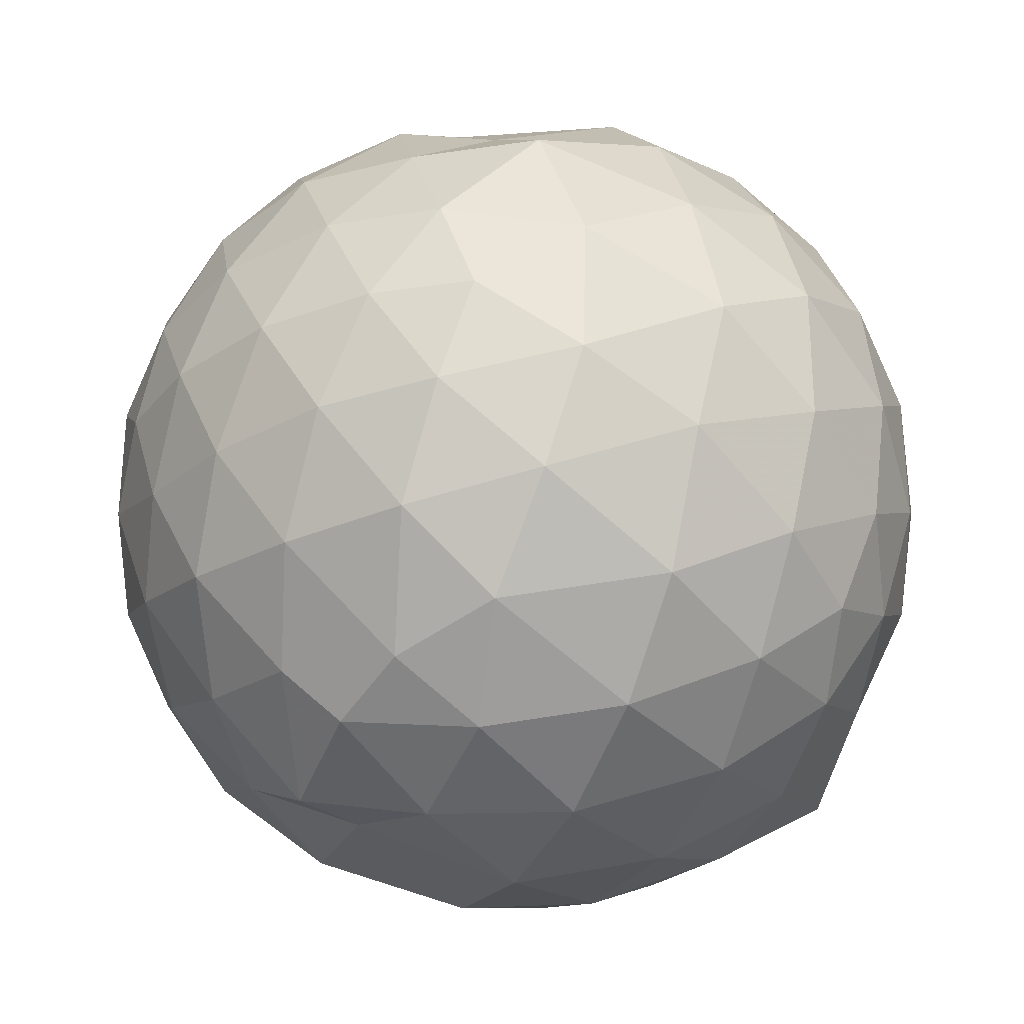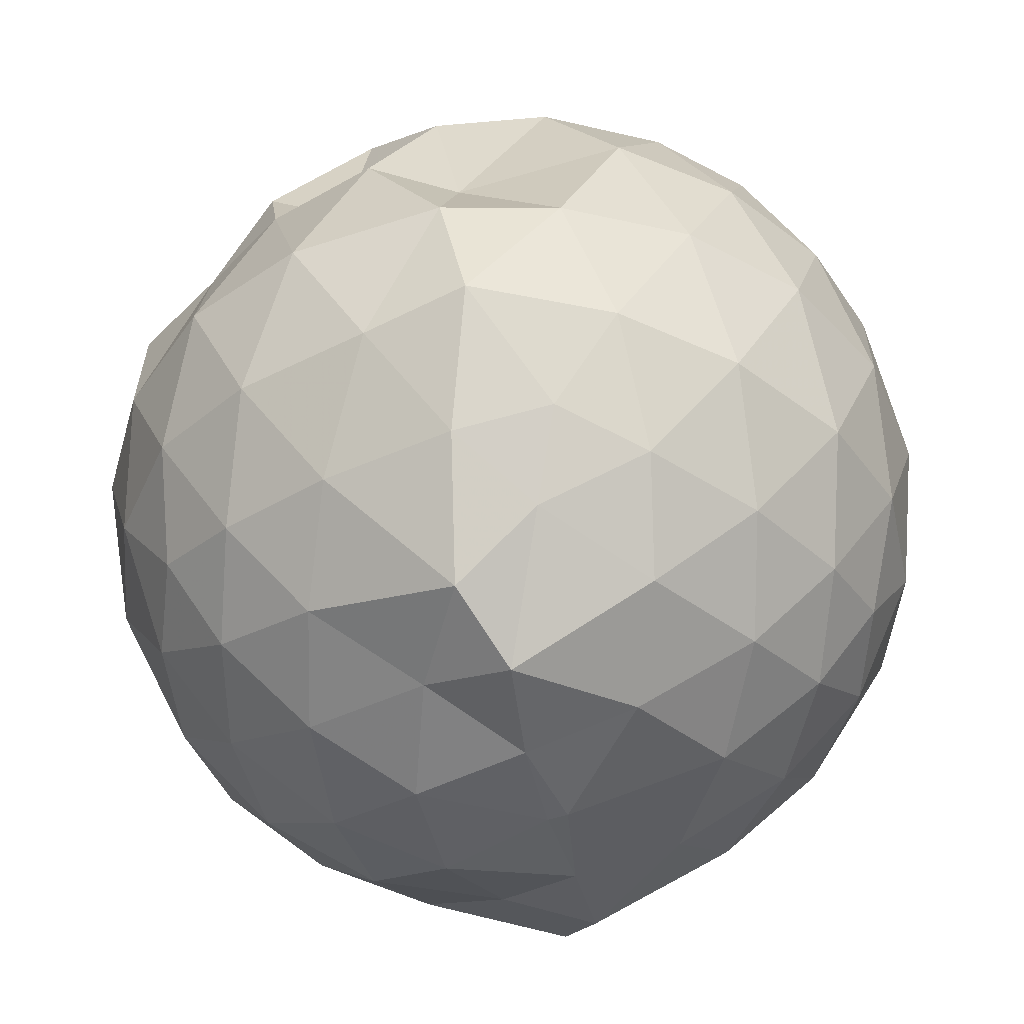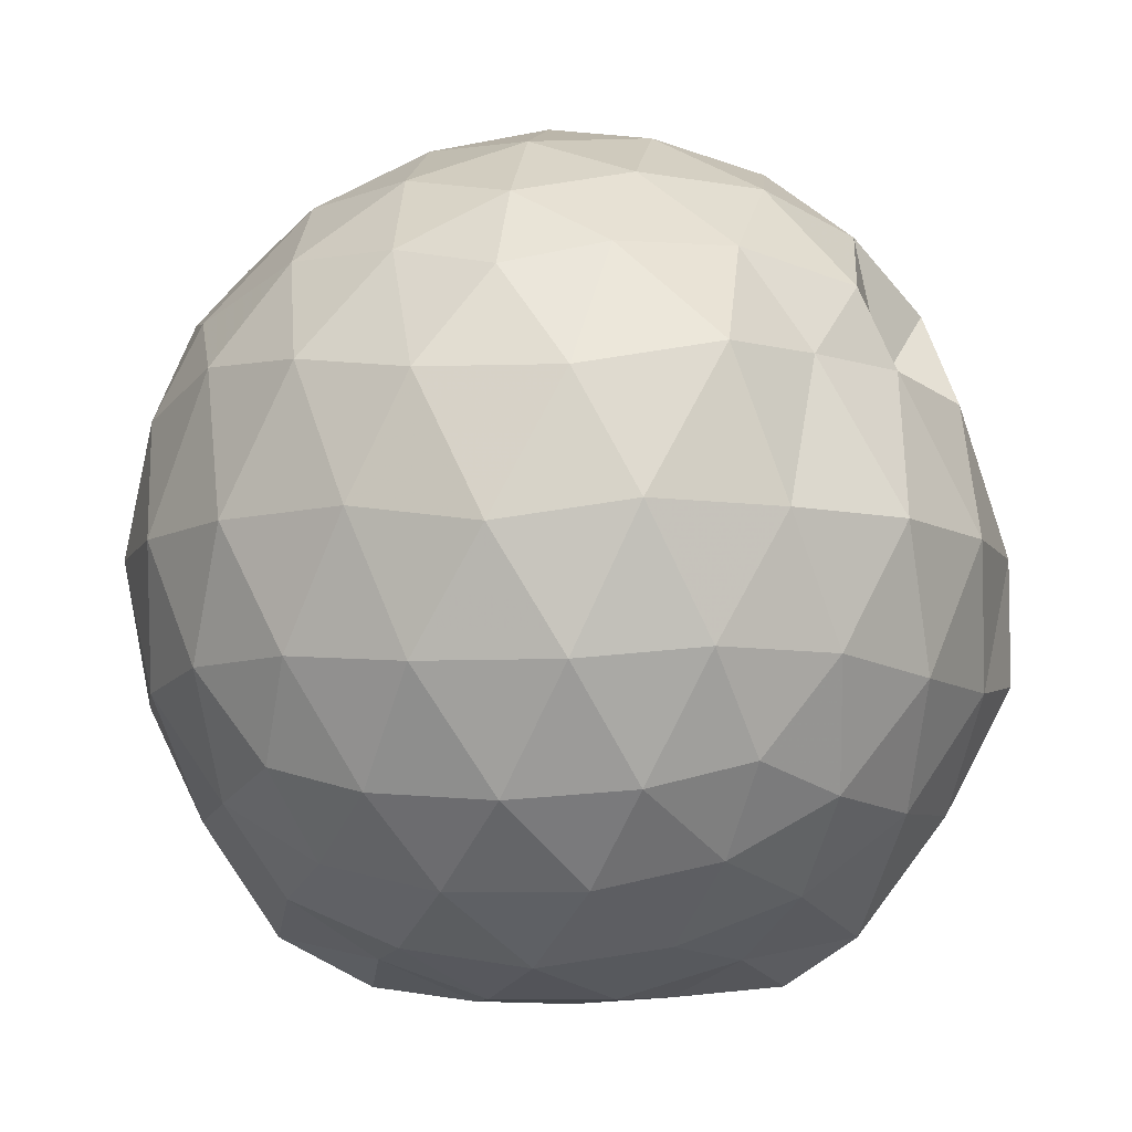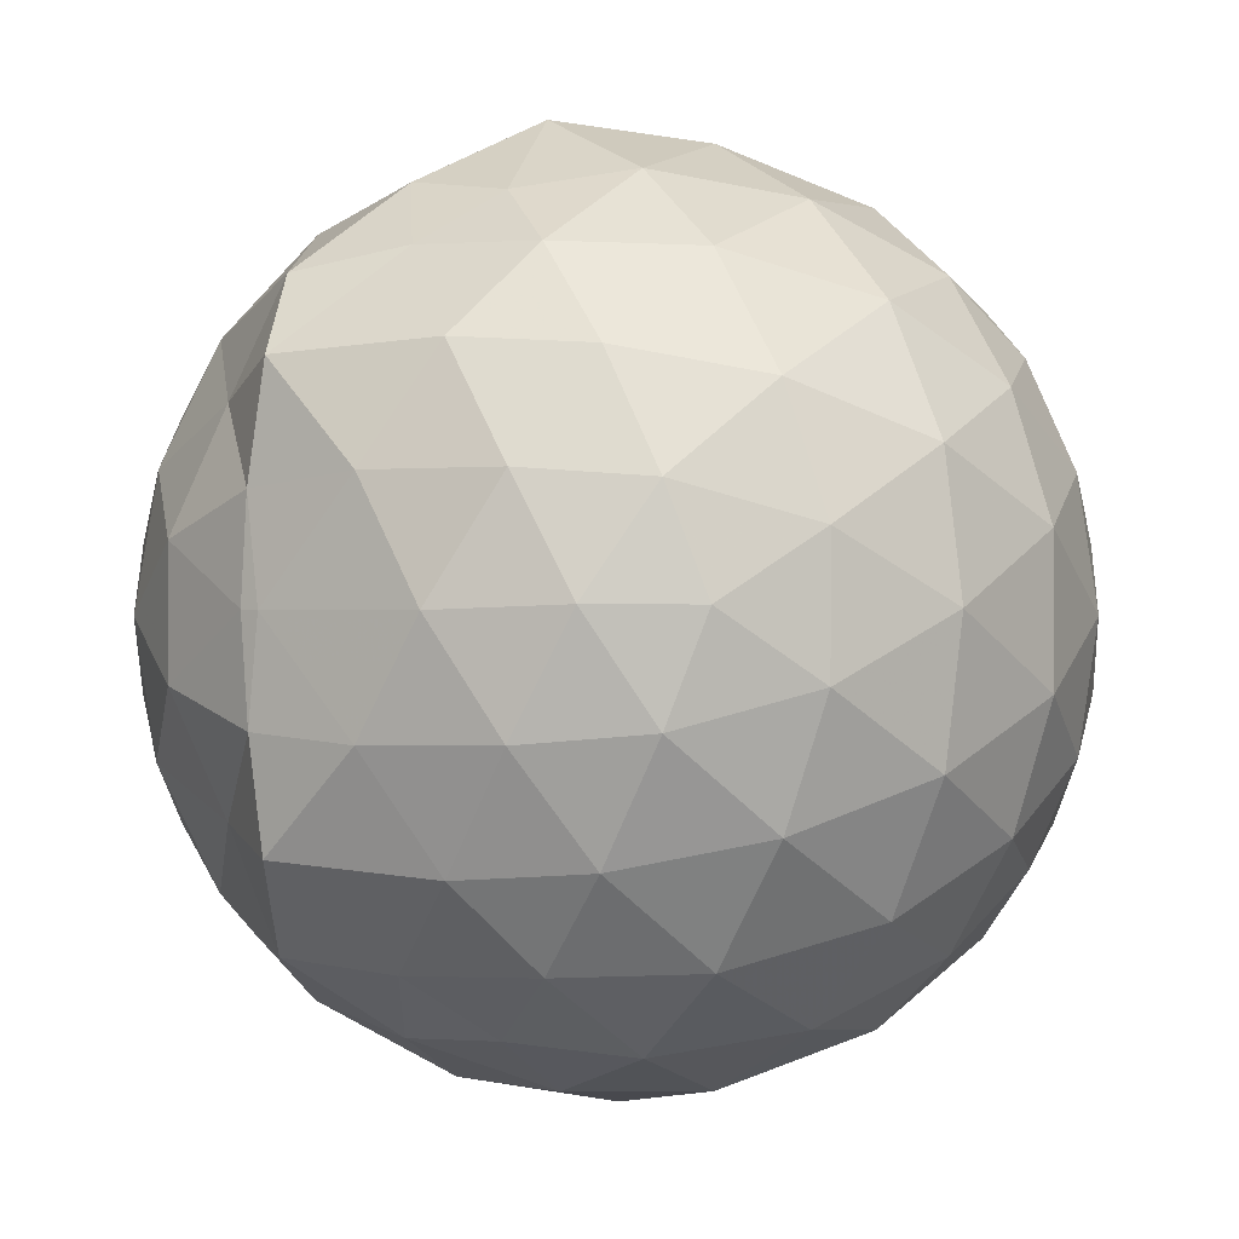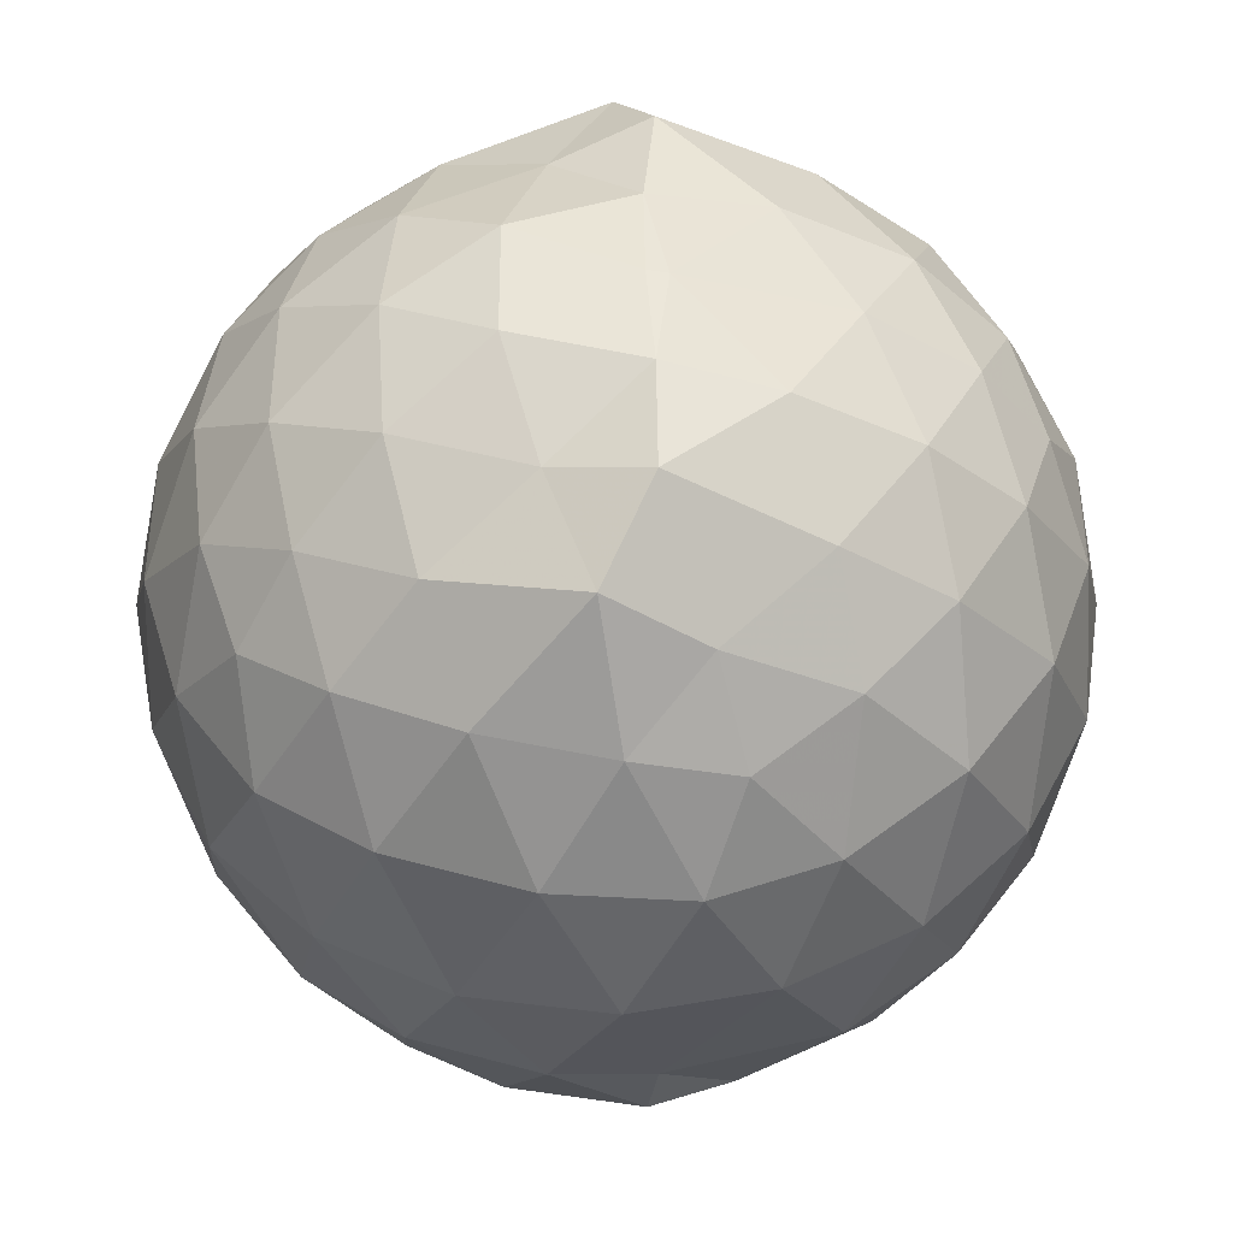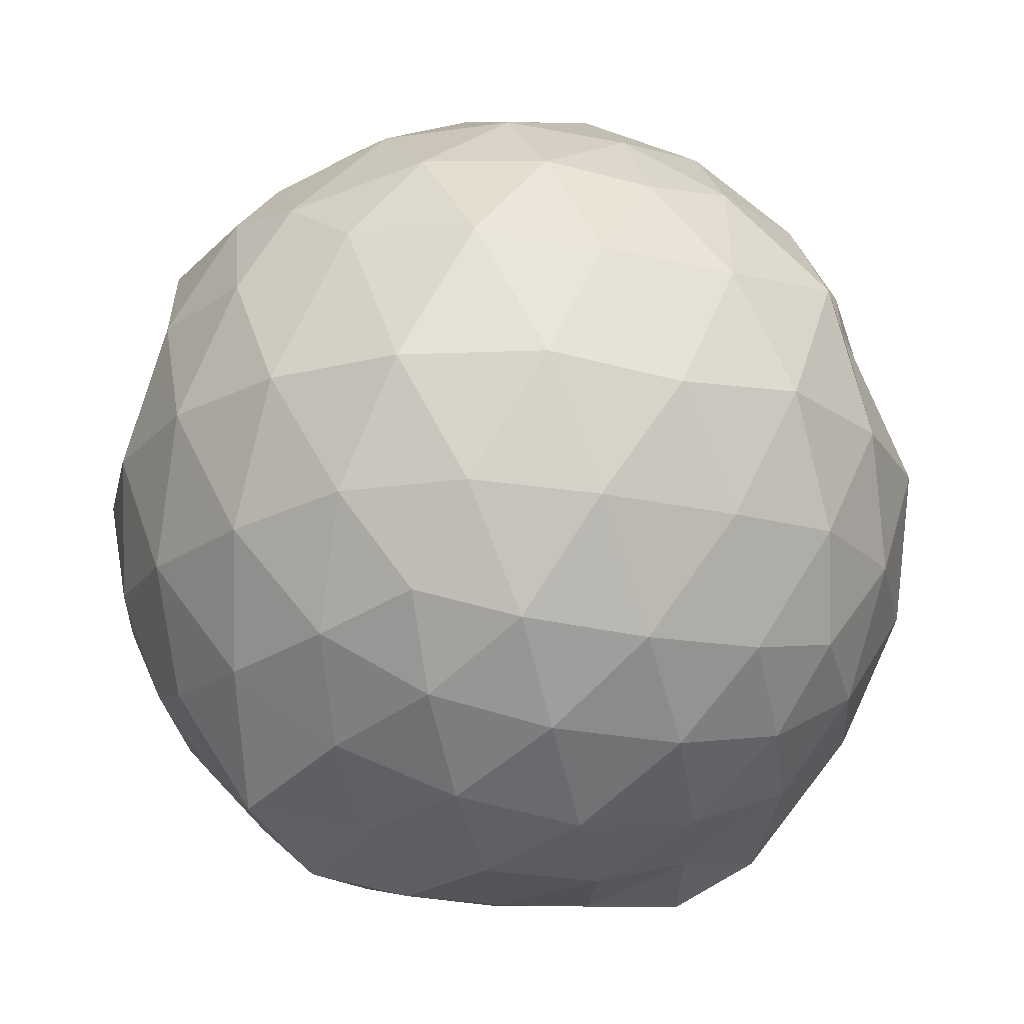
<metadata>
{"format":"obj","ext":"obj","renderer":"f3d","projection":"perspective","resolution":1024,"background":"white","views":[{"elev":-30.9,"azim":65.1,"up":"+Y"},{"elev":-44.3,"azim":-167.6,"up":"+Z"},{"elev":-8.5,"azim":99.5,"up":"+Z"},{"elev":-1.5,"azim":-129.8,"up":"+Y"},{"elev":-40.5,"azim":-178.3,"up":"+Y"},{"elev":-21.5,"azim":68.5,"up":"+Z"}]}
</metadata>
<code>
v -0.9254 -0.09418 1.096
v -1.006 -0.09393 -0.8815
v -0.06059 -0.09332 0.5984
v -0.1288 0.1342 0.6533
v -0.2676 0.3766 0.6673
v -0.4644 0.6067 0.62
v -0.664 0.6496 0.4605
v -0.9131 0.7209 0.6547
v -1.175 0.6749 0.6764
v -1.434 0.548 0.664
v -1.619 0.4267 0.592
v -1.704 0.1929 0.6505
v -1.736 -0.09377 0.6774
v -1.703 -0.3782 0.6516
v -1.618 -0.6029 0.5994
v -1.44 -0.7532 0.6502
v -1.152 -0.8757 0.6781
v -0.971 -0.9702 0.6209
v -0.6759 -0.9048 0.6413
v -0.4749 -0.8283 0.5967
v -0.269 -0.5752 0.6735
v -0.128 -0.3231 0.6536
v 0.0243 0.07127 0.366
v -0.08541 0.3755 0.428
v -0.3008 0.5283 0.4418
v -0.5069 0.6868 0.4436
v -0.773 0.8072 0.4203
v -0.9894 0.7821 0.3012
v -1.365 0.7422 0.4175
v -1.605 0.577 0.3883
v -1.776 0.3432 0.383
v -1.86 0.06828 0.4105
v -1.859 -0.2526 0.4123
v -1.775 -0.5307 0.3841
v -1.603 -0.7673 0.3857
v -1.367 -0.9321 0.4144
v -0.9978 -0.9897 0.4652
v -0.778 -1.038 0.3861
v -0.4943 -0.9467 0.386
v -0.2681 -0.7533 0.4512
v -0.07959 -0.5165 0.4205
v 0.02054 -0.2502 0.3732
v 0.02833 0.2178 0.09463
v -0.1176 0.4918 0.0929
v -0.3389 0.7141 0.09917
v -0.6186 0.8538 0.09569
v -0.9756 0.9034 0.1042
v -1.243 0.8549 0.09074
v -1.514 0.7112 0.09552
v -1.732 0.4927 0.09692
v -1.875 0.2146 0.09752
v -1.924 -0.09388 0.09716
v -1.875 -0.4021 0.09754
v -1.733 -0.6805 0.09755
v -1.513 -0.9 0.09763
v -1.237 -1.043 0.09172
v -0.9343 -1.093 0.09488
v -0.6178 -1.043 0.09655
v -0.3391 -0.9016 0.09699
v -0.1189 -0.6814 0.09697
v 0.02281 -0.3832 0.09639
v 0.07726 -0.08738 0.04886
v -0.07527 0.344 -0.1873
v -0.2456 0.5807 -0.1867
v -0.4859 0.7437 -0.2139
v -0.7962 0.8475 -0.2152
v -1.038 0.901 -0.1767
v -1.349 0.7627 -0.1897
v -1.587 0.5836 -0.217
v -1.775 0.3261 -0.2183
v -1.871 0.05211 -0.1886
v -1.87 -0.2401 -0.1892
v -1.776 -0.5134 -0.2172
v -1.594 -0.7695 -0.2189
v -1.352 -0.9487 -0.1895
v -1.093 -1.035 -0.1869
v -0.7901 -1.031 -0.2146
v -0.4851 -0.933 -0.217
v -0.2475 -0.7675 -0.1896
v -0.07734 -0.5306 -0.1896
v 0.007615 -0.2545 -0.2148
v 0.008549 0.06607 -0.2167
v -0.2257 0.4142 -0.4014
v -0.4146 0.5597 -0.4603
v -0.6736 0.682 -0.4818
v -0.9764 0.7527 -0.4682
v -1.195 0.7193 -0.3998
v -1.382 0.5939 -0.4615
v -1.582 0.3836 -0.4827
v -1.722 0.1345 -0.4588
v -1.79 -0.09391 -0.4021
v -1.722 -0.3227 -0.4591
v -1.575 -0.5764 -0.4818
v -1.391 -0.778 -0.4632
v -1.18 -0.9157 -0.4011
v -0.9545 -0.9232 -0.4637
v -0.6743 -0.8675 -0.4841
v -0.4148 -0.7475 -0.461
v -0.2254 -0.6022 -0.4008
v -0.1461 -0.378 -0.4609
v -0.1134 -0.09369 -0.4824
v -0.1456 0.1895 -0.4613
v -0.2063 -0.09205 0.7898
v -0.3219 0.1554 0.8518
v -0.5007 0.4067 0.8511
v -0.7087 0.5852 0.7916
v -0.968 0.5572 0.8485
v -1.265 0.4635 0.8531
v -1.507 0.3392 0.7712
v -1.565 0.0611 0.8475
v -1.563 -0.2477 0.8538
v -1.512 -0.5176 0.787
v -1.263 -0.6495 0.8522
v -0.9794 -0.7532 0.8421
v -0.7076 -0.7934 0.7733
v -0.5005 -0.5899 0.8535
v -0.3215 -0.3413 0.855
v -0.4262 -0.09506 0.9609
v -0.583 0.1537 1.002
v -0.7676 0.3821 0.9605
v -1.056 0.3084 1.002
v -1.331 0.2009 0.9591
v -1.349 -0.09735 0.9994
v -1.326 -0.3858 0.9631
v -1.054 -0.497 0.9993
v -0.7713 -0.566 0.9673
v -0.5855 -0.3452 0.997
v -0.6871 -0.0942 1.066
v -0.8508 0.134 1.067
v -1.119 0.04669 1.066
v -1.12 -0.2361 1.065
v -0.8502 -0.3269 1.06
v -0.3445 0.3303 -0.595
v -0.5887 0.4631 -0.6592
v -0.9419 0.5549 -0.7357
v -1.133 0.6027 -0.5806
v -1.349 0.4033 -0.6642
v -1.529 0.1539 -0.6581
v -1.646 -0.09351 -0.5943
v -1.524 -0.345 -0.6573
v -1.347 -0.5932 -0.6601
v -1.124 -0.7832 -0.6028
v -0.9143 -0.7546 -0.7316
v -0.5899 -0.6502 -0.6572
v -0.346 -0.5185 -0.5937
v -0.2907 -0.2491 -0.6557
v -0.2907 0.06049 -0.6564
v -0.5243 0.2 -0.7641
v -0.8151 0.3121 -0.787
v -1.027 0.3835 -0.8426
v -1.262 0.1563 -0.8024
v -1.415 -0.1023 -0.7671
v -1.267 -0.3457 -0.8062
v -1.026 -0.5613 -0.8432
v -0.8142 -0.499 -0.7839
v -0.5217 -0.3874 -0.7646
v -0.5042 -0.09475 -0.8079
v -0.7344 0.04723 -0.8717
v -1.003 0.1325 -0.8669
v -1.052 -0.09606 -0.8735
v -1.024 -0.3225 -0.8757
v -0.7359 -0.2353 -0.8713
f 3 23 4
f 4 23 24
f 4 24 5
f 5 24 25
f 5 25 6
f 6 25 26
f 6 26 7
f 7 26 27
f 7 27 8
f 8 27 28
f 8 28 9
f 9 28 29
f 9 29 10
f 10 29 30
f 10 30 11
f 11 30 31
f 11 31 12
f 12 31 32
f 12 32 13
f 13 32 33
f 13 33 14
f 14 33 34
f 14 34 15
f 15 34 35
f 15 35 16
f 16 35 36
f 16 36 17
f 17 36 37
f 17 37 18
f 18 37 38
f 18 38 19
f 19 38 39
f 19 39 20
f 20 39 40
f 20 40 21
f 21 40 41
f 21 41 22
f 22 41 42
f 22 42 3
f 3 42 23
f 23 43 24
f 24 43 44
f 24 44 25
f 25 44 45
f 25 45 26
f 26 45 46
f 26 46 27
f 27 46 47
f 27 47 28
f 28 47 48
f 28 48 29
f 29 48 49
f 29 49 30
f 30 49 50
f 30 50 31
f 31 50 51
f 31 51 32
f 32 51 52
f 32 52 33
f 33 52 53
f 33 53 34
f 34 53 54
f 34 54 35
f 35 54 55
f 35 55 36
f 36 55 56
f 36 56 37
f 37 56 57
f 37 57 38
f 38 57 58
f 38 58 39
f 39 58 59
f 39 59 40
f 40 59 60
f 40 60 41
f 41 60 61
f 41 61 42
f 42 61 62
f 42 62 23
f 23 62 43
f 43 63 44
f 44 63 64
f 44 64 45
f 45 64 65
f 45 65 46
f 46 65 66
f 46 66 47
f 47 66 67
f 47 67 48
f 48 67 68
f 48 68 49
f 49 68 69
f 49 69 50
f 50 69 70
f 50 70 51
f 51 70 71
f 51 71 52
f 52 71 72
f 52 72 53
f 53 72 73
f 53 73 54
f 54 73 74
f 54 74 55
f 55 74 75
f 55 75 56
f 56 75 76
f 56 76 57
f 57 76 77
f 57 77 58
f 58 77 78
f 58 78 59
f 59 78 79
f 59 79 60
f 60 79 80
f 60 80 61
f 61 80 81
f 61 81 62
f 62 81 82
f 62 82 43
f 43 82 63
f 63 83 64
f 64 83 84
f 64 84 65
f 65 84 85
f 65 85 66
f 66 85 86
f 66 86 67
f 67 86 87
f 67 87 68
f 68 87 88
f 68 88 69
f 69 88 89
f 69 89 70
f 70 89 90
f 70 90 71
f 71 90 91
f 71 91 72
f 72 91 92
f 72 92 73
f 73 92 93
f 73 93 74
f 74 93 94
f 74 94 75
f 75 94 95
f 75 95 76
f 76 95 96
f 76 96 77
f 77 96 97
f 77 97 78
f 78 97 98
f 78 98 79
f 79 98 99
f 79 99 80
f 80 99 100
f 80 100 81
f 81 100 101
f 81 101 82
f 82 101 102
f 82 102 63
f 63 102 83
f 103 104 118
f 104 119 118
f 104 105 119
f 105 120 119
f 105 106 120
f 106 107 120
f 107 121 120
f 107 108 121
f 108 122 121
f 108 109 122
f 109 110 122
f 110 123 122
f 110 111 123
f 111 124 123
f 111 112 124
f 112 113 124
f 113 125 124
f 113 114 125
f 114 126 125
f 114 115 126
f 115 116 126
f 116 127 126
f 116 117 127
f 117 118 127
f 117 103 118
f 118 119 128
f 119 129 128
f 119 120 129
f 120 121 129
f 121 130 129
f 121 122 130
f 122 123 130
f 123 131 130
f 123 124 131
f 124 125 131
f 125 132 131
f 125 126 132
f 126 127 132
f 127 128 132
f 127 118 128
f 133 148 134
f 134 148 149
f 134 149 135
f 135 149 150
f 135 150 136
f 136 150 137
f 137 150 151
f 137 151 138
f 138 151 152
f 138 152 139
f 139 152 140
f 140 152 153
f 140 153 141
f 141 153 154
f 141 154 142
f 142 154 143
f 143 154 155
f 143 155 144
f 144 155 156
f 144 156 145
f 145 156 146
f 146 156 157
f 146 157 147
f 147 157 148
f 147 148 133
f 148 158 149
f 149 158 159
f 149 159 150
f 150 159 151
f 151 159 160
f 151 160 152
f 152 160 153
f 153 160 161
f 153 161 154
f 154 161 155
f 155 161 162
f 155 162 156
f 156 162 157
f 157 162 158
f 157 158 148
f 3 4 103
f 103 4 104
f 4 5 104
f 104 5 105
f 5 6 105
f 105 6 106
f 6 7 106
f 7 8 106
f 106 8 107
f 8 9 107
f 107 9 108
f 9 10 108
f 108 10 109
f 10 11 109
f 11 12 109
f 109 12 110
f 12 13 110
f 110 13 111
f 13 14 111
f 111 14 112
f 14 15 112
f 15 16 112
f 112 16 113
f 16 17 113
f 113 17 114
f 17 18 114
f 114 18 115
f 18 19 115
f 19 20 115
f 115 20 116
f 20 21 116
f 116 21 117
f 21 22 117
f 117 22 103
f 22 3 103
f 83 133 84
f 84 133 134
f 84 134 85
f 85 134 135
f 85 135 86
f 86 135 136
f 86 136 87
f 87 136 88
f 88 136 137
f 88 137 89
f 89 137 138
f 89 138 90
f 90 138 139
f 90 139 91
f 91 139 92
f 92 139 140
f 92 140 93
f 93 140 141
f 93 141 94
f 94 141 142
f 94 142 95
f 95 142 96
f 96 142 143
f 96 143 97
f 97 143 144
f 97 144 98
f 98 144 145
f 98 145 99
f 99 145 100
f 100 145 146
f 100 146 101
f 101 146 147
f 101 147 102
f 102 147 133
f 102 133 83
f 128 129 1
f 129 130 1
f 130 131 1
f 131 132 1
f 132 128 1
f 159 158 2
f 160 159 2
f 161 160 2
f 162 161 2
f 158 162 2

</code>
